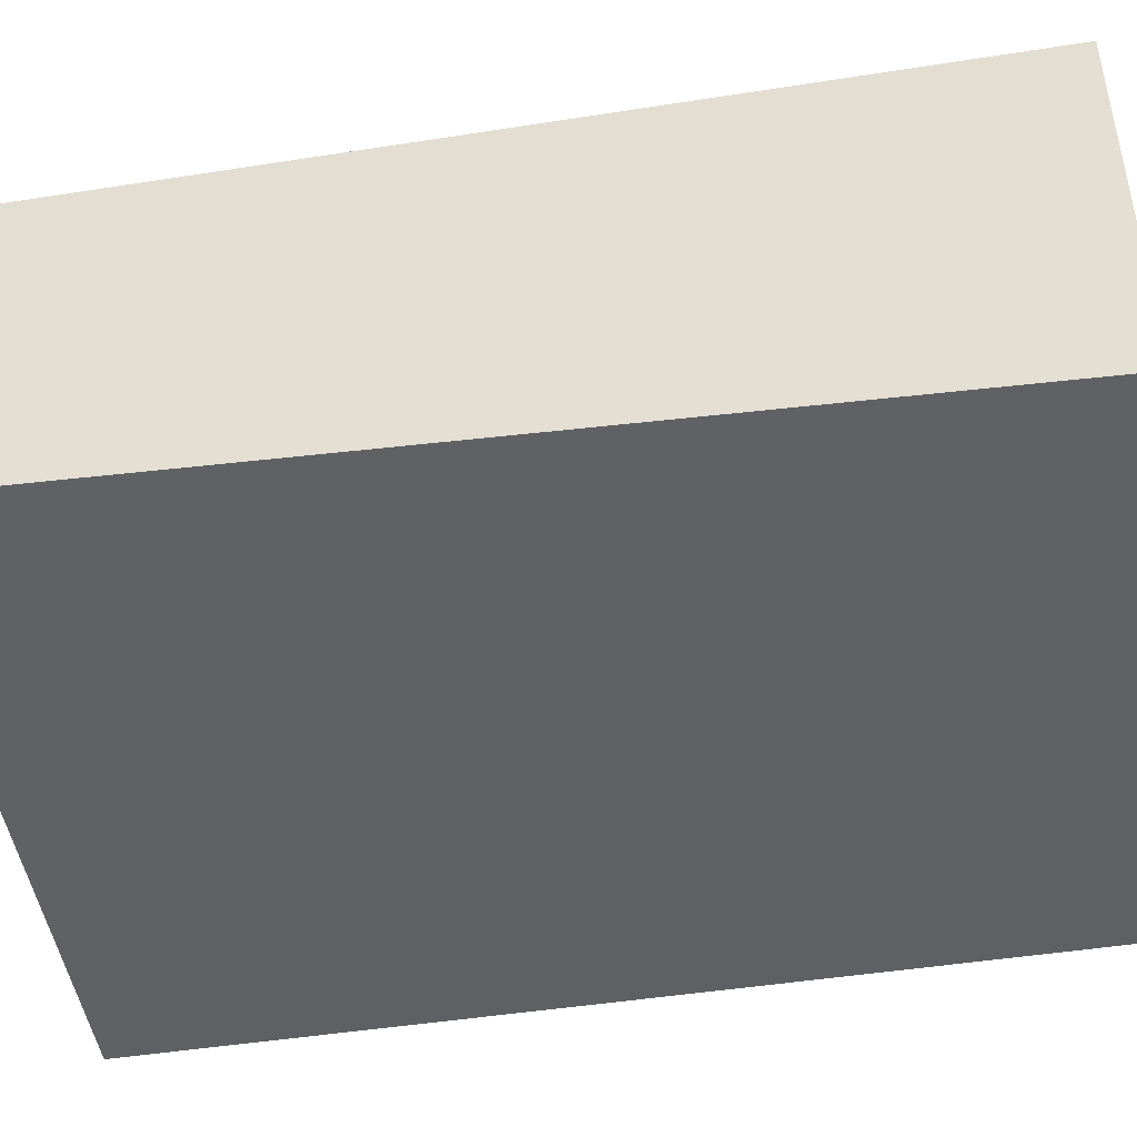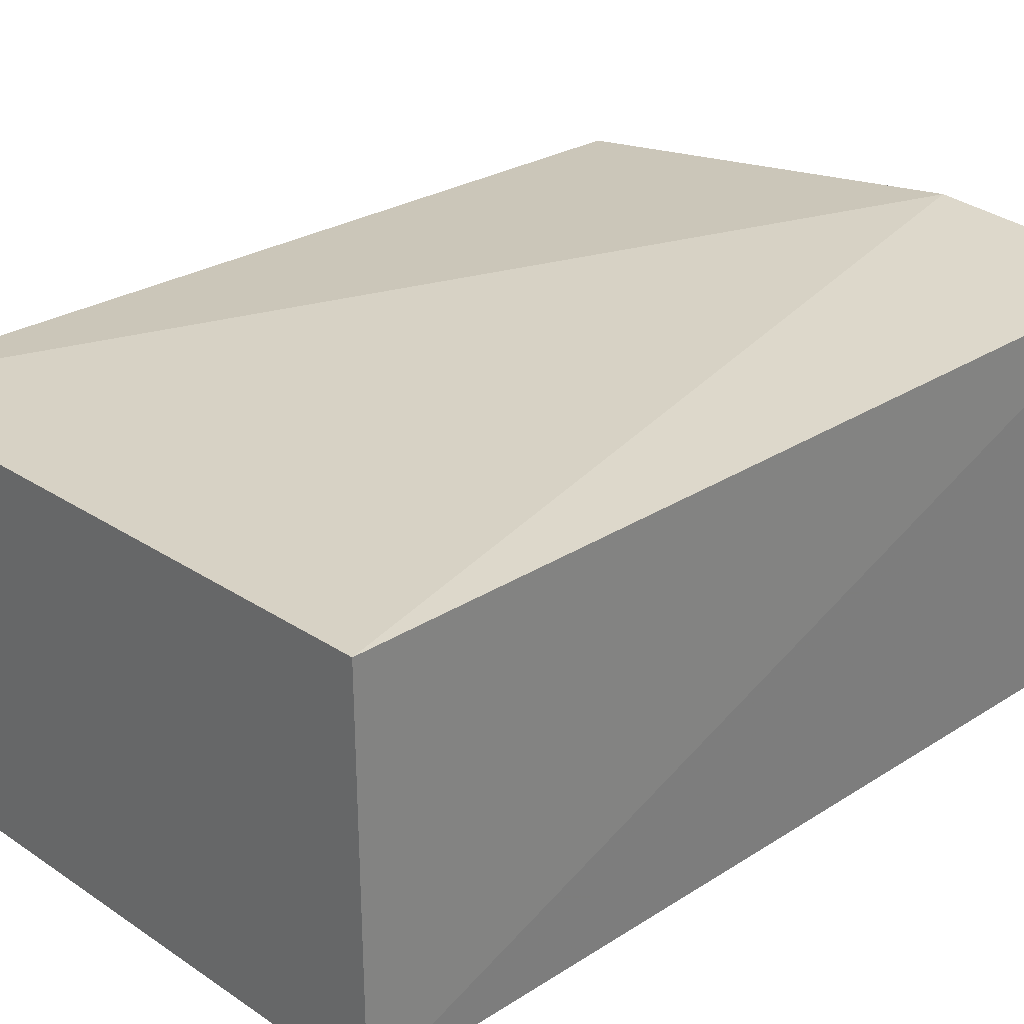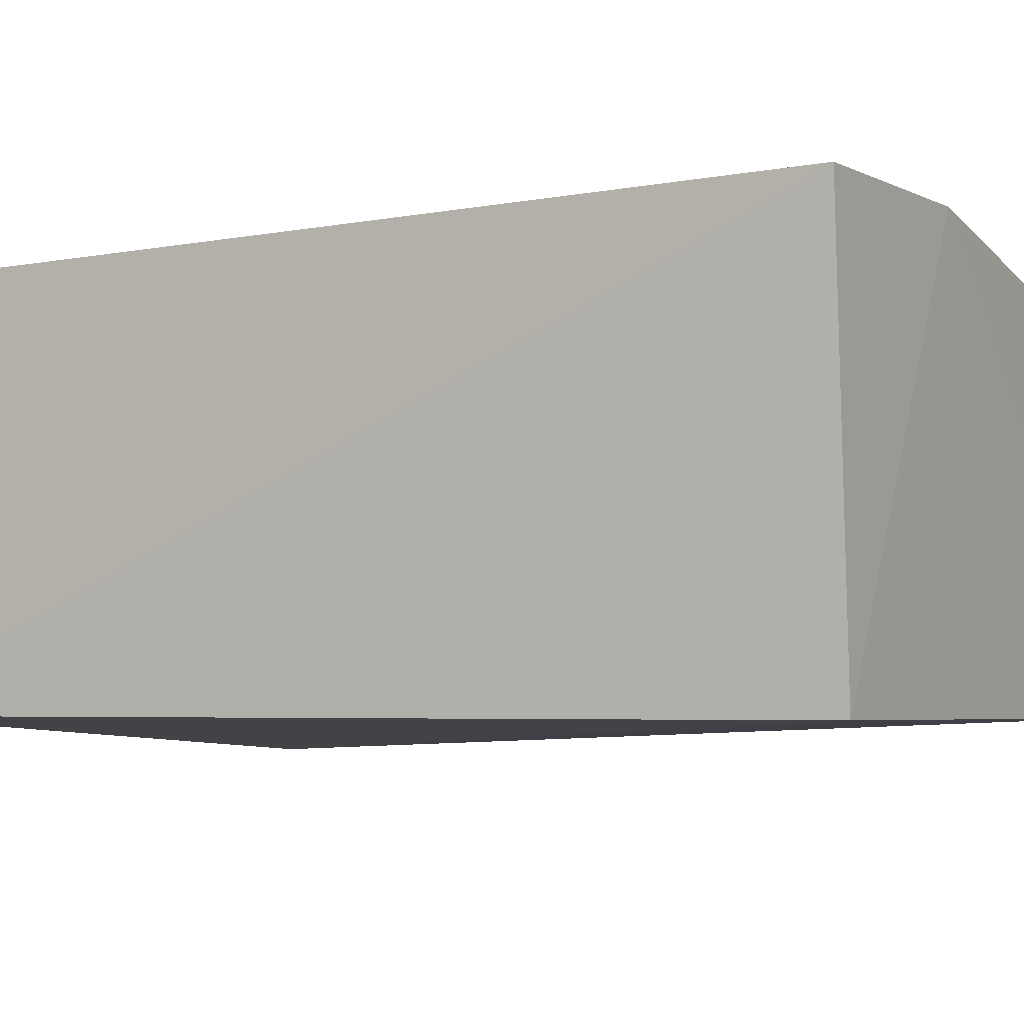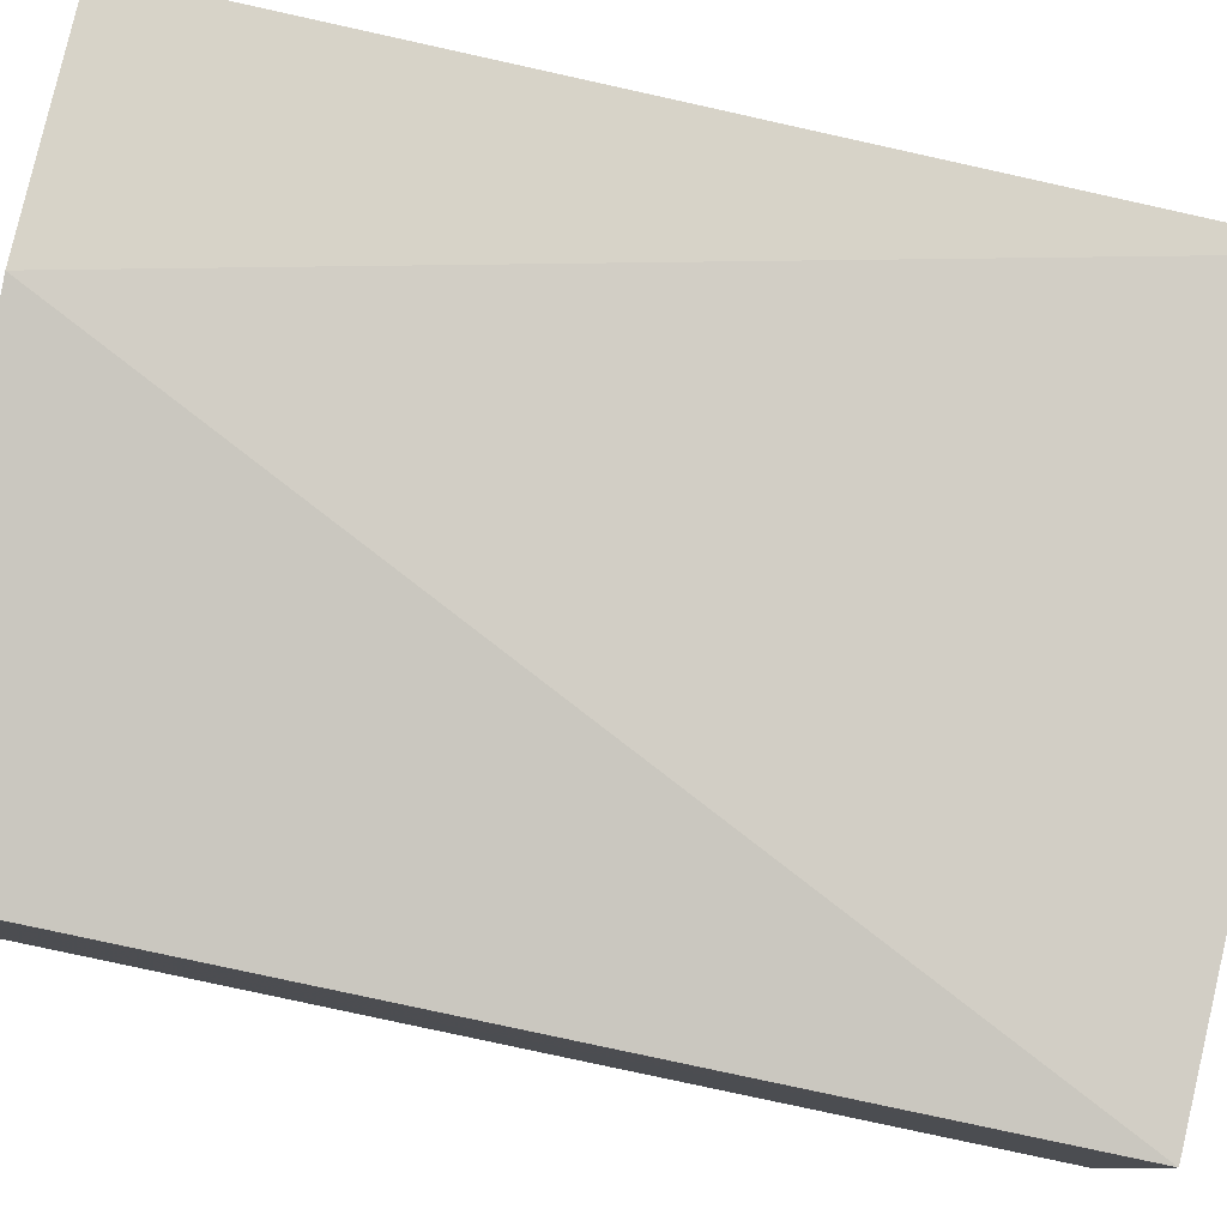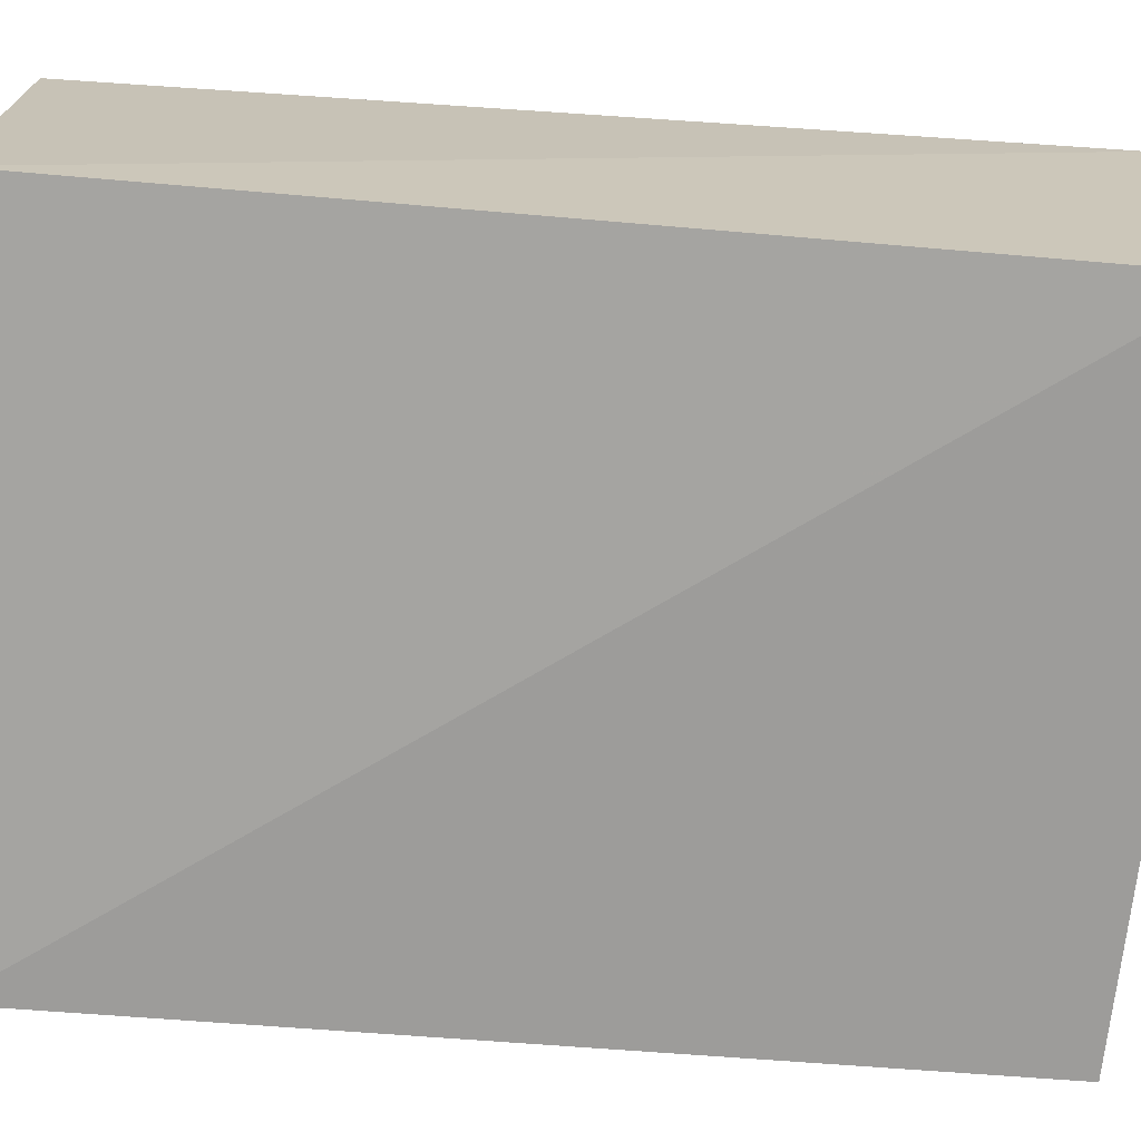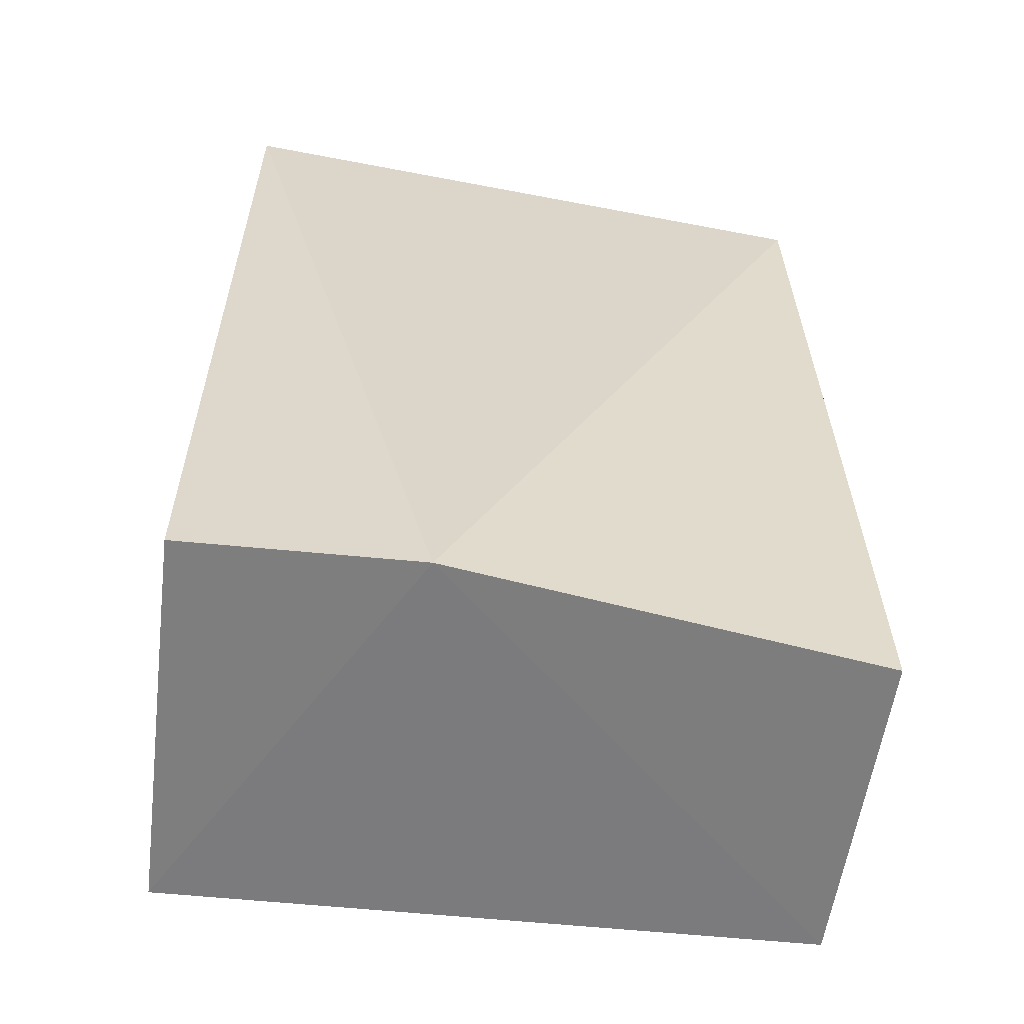
<metadata>
{"format":"obj","ext":"obj","renderer":"f3d","projection":"perspective","resolution":1024,"background":"white","views":[{"elev":-45.4,"azim":-79.4,"up":"+Y"},{"elev":28.9,"azim":46.9,"up":"+Y"},{"elev":-5.5,"azim":120.8,"up":"+Y"},{"elev":79.9,"azim":-76.7,"up":"+Y"},{"elev":-71.2,"azim":86.4,"up":"+Y"},{"elev":-59.2,"azim":171.0,"up":"+Z"}]}
</metadata>
<code>
v 0.03011 -0.01743 0.4008
v 0.02837 -0.01858 0.31
v 0.02977 0.02003 0.3101
v -0.03332 0.01744 0.4011
v -0.03332 -0.01995 0.4011
v -0.0356 0.01498 0.3128
v 0.0301 0.01994 0.4009
v 0.007189 0.02107 0.3106
v -0.03579 -0.01742 0.3126
f 1 2 3
f 5 2 1
f 7 1 3
f 7 5 1
f 7 4 5
f 8 3 2
f 8 6 4
f 8 7 3
f 8 4 7
f 9 5 4
f 9 4 6
f 9 2 5
f 9 8 2
f 9 6 8

</code>
